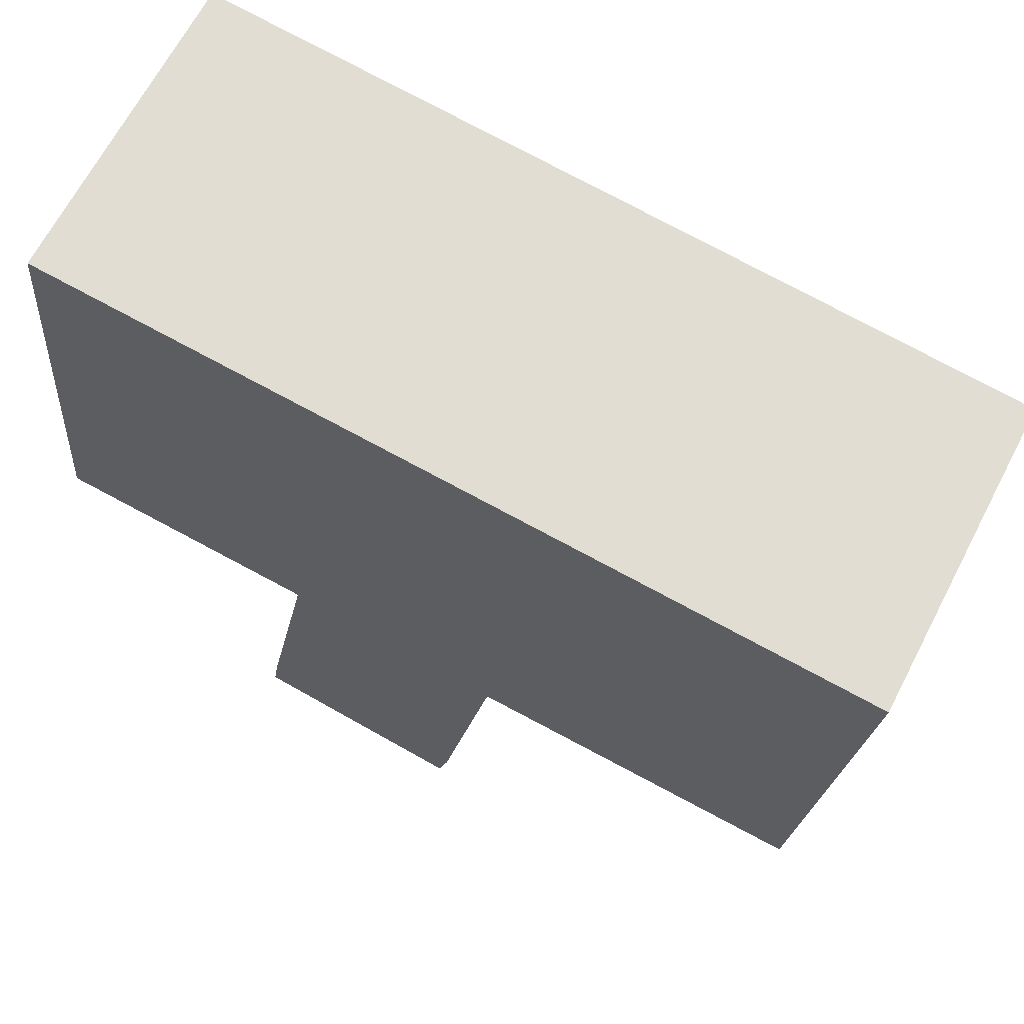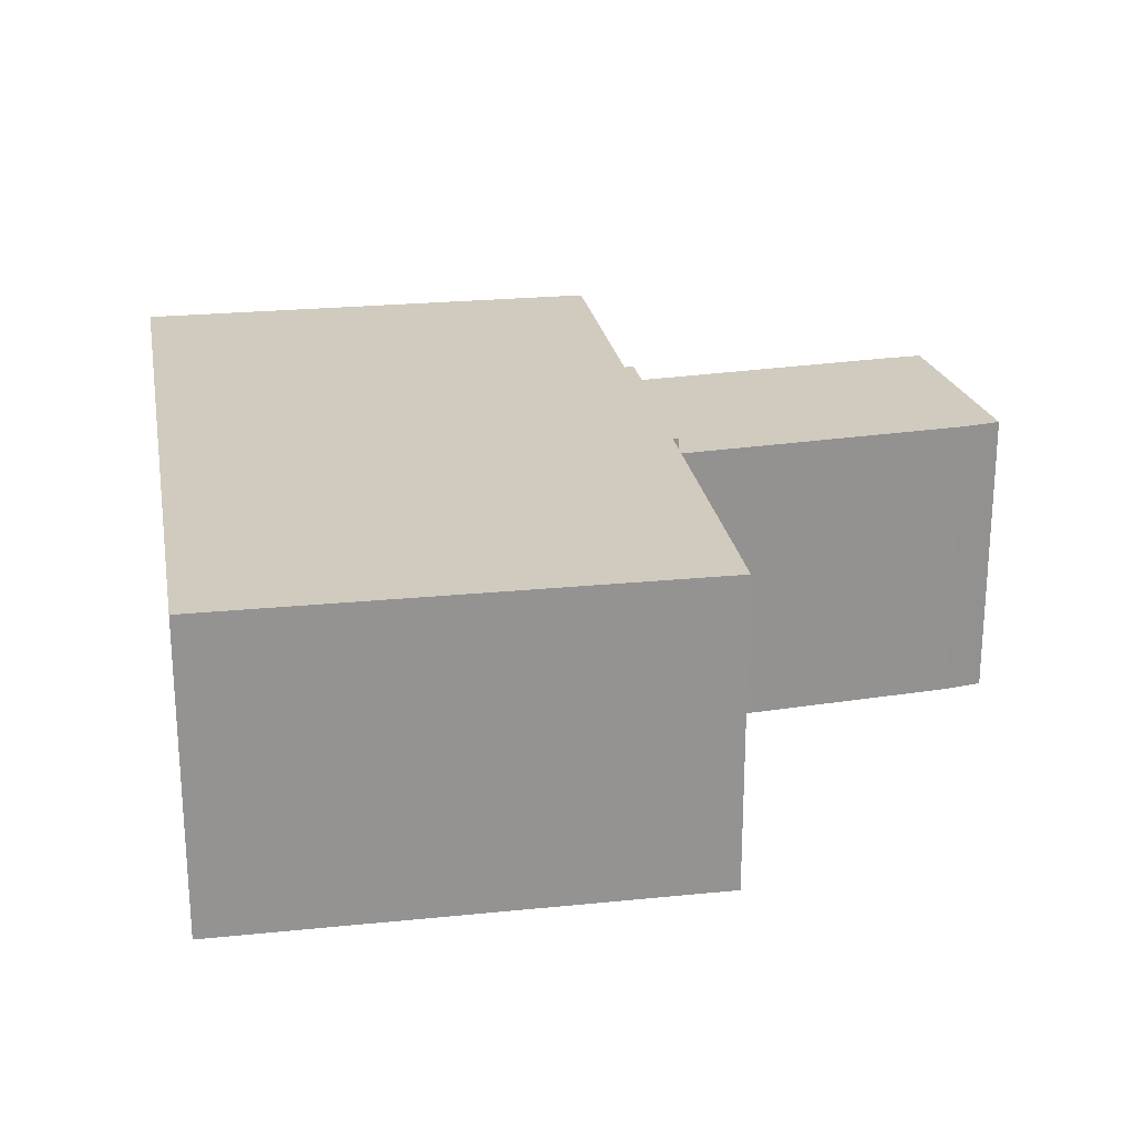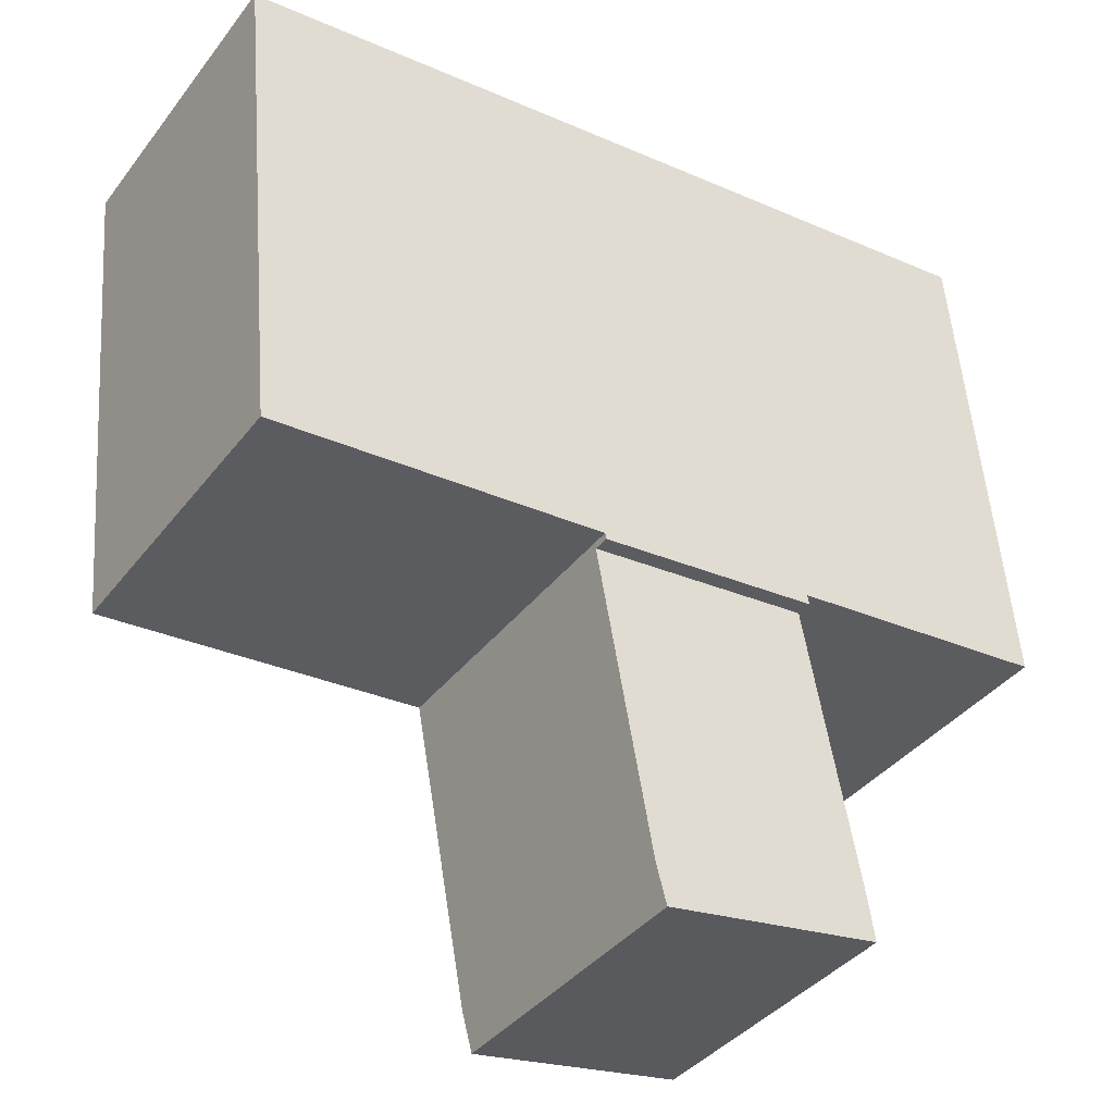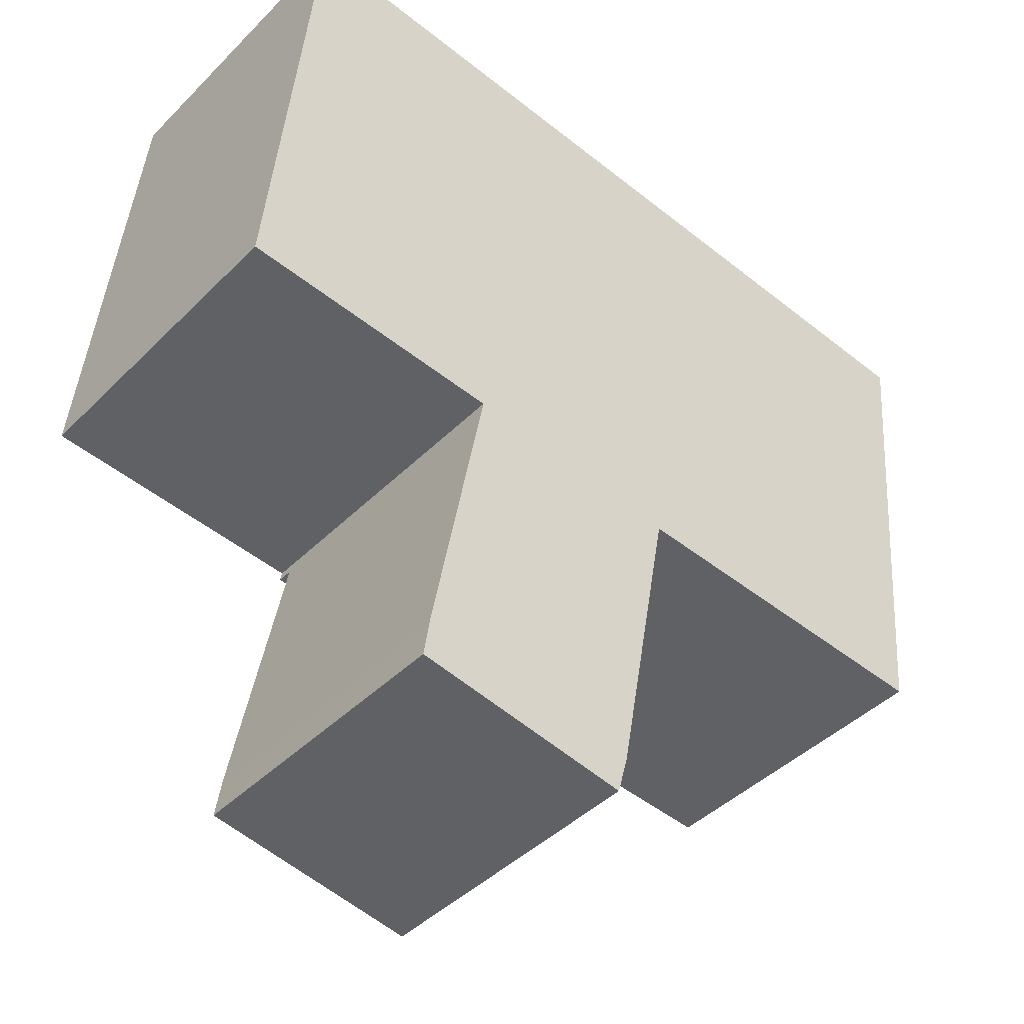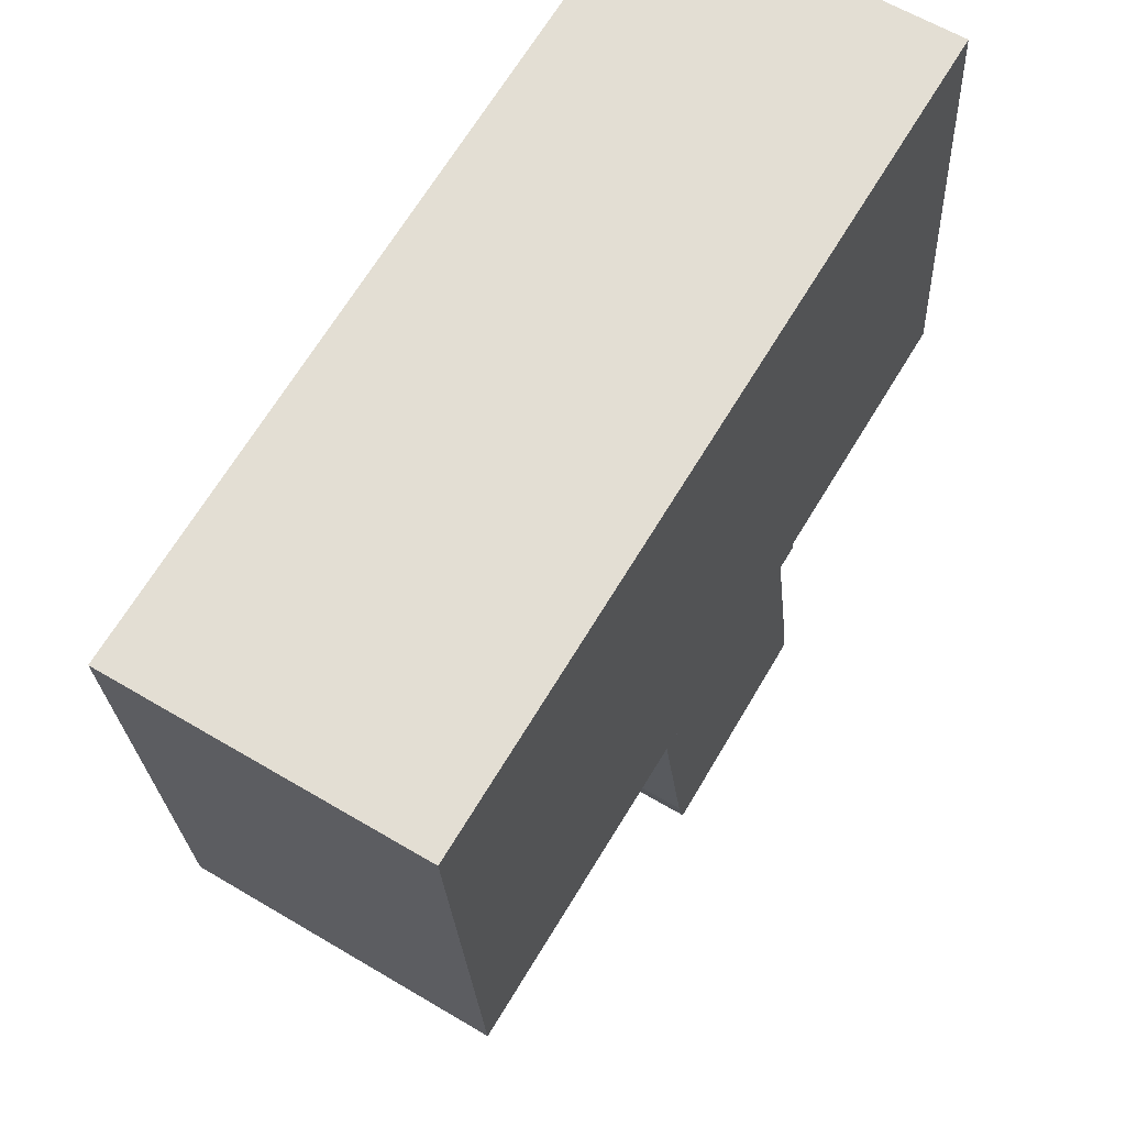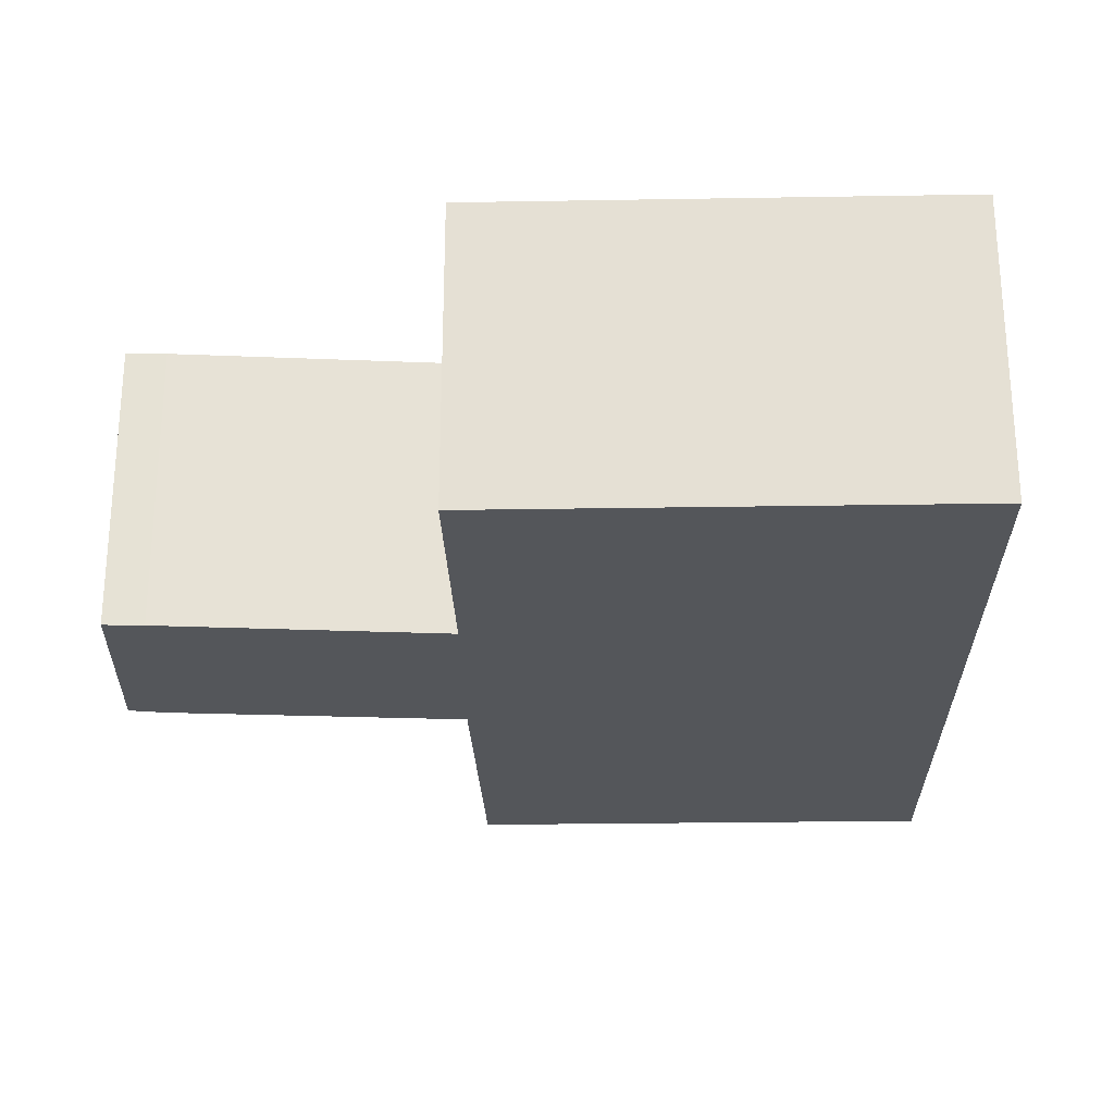
<metadata>
{"format":"obj","ext":"obj","renderer":"f3d","projection":"perspective","resolution":1024,"background":"white","views":[{"elev":66.5,"azim":27.5,"up":"+Z"},{"elev":23.5,"azim":85.5,"up":"+Y"},{"elev":-38.4,"azim":146.8,"up":"+Z"},{"elev":-42.8,"azim":-40.5,"up":"+Z"},{"elev":61.2,"azim":121.3,"up":"+Z"},{"elev":-25.4,"azim":-83.2,"up":"+Y"}]}
</metadata>
<code>
v  4.339 5.55 -6.766
v  8.013 5.55 -6.619
v  7.816 5.55 -7.342
v  9.033 5.55 -1.043
v  4.903 5.55 -0.638
v  3.776 5.55 -6.673
v  3.892 5.55 -5.905
v  4.884 5.55 -0.636
v  4.884 3.894e-17 -0.636
v  9.033 6.387e-17 -1.043
v  4.903 3.907e-17 -0.638
v  8.013 4.053e-16 -6.619
v  7.816 4.496e-16 -7.342
v  3.776 4.086e-16 -6.673
v  4.339 4.143e-16 -6.766
v  3.892 3.616e-16 -5.905
v  16.14 5.85 7.728
v  0 5.85 3.582e-16
v  0.848 5.85 9.225
v  4.918 5.85 -0.456
v  4.903 5.85 -0.638
v  9.053 5.85 -0.933
v  9.033 5.85 -1.043
v  15.3 5.85 -1.442
v  4.884 5.85 -0.636
v  9.053 5.713e-17 -0.933
v  16.14 -4.732e-16 7.728
v  15.3 8.83e-17 -1.442
v  4.918 2.792e-17 -0.456
v  0 0 0
v  0.848 -5.649e-16 9.225
g defaultobject
f 1 2 3
f 2 1 4
f 4 1 5
f 5 1 6
f 5 6 7
f 5 7 8
f 9 5 8
f 5 9 4
f 4 9 10
f 10 9 11
f 10 2 4
f 2 10 12
f 12 3 2
f 3 12 13
f 13 1 3
f 1 13 6
f 6 13 14
f 14 13 15
f 16 8 7
f 8 16 9
f 14 7 6
f 7 14 16
f 12 15 13
f 15 12 10
f 15 10 14
f 14 10 16
f 16 10 11
f 16 11 9
f 17 18 19
f 18 17 20
f 20 17 21
f 21 17 22
f 21 22 23
f 22 17 24
f 21 25 20
f 26 23 22
f 23 26 10
f 27 24 17
f 24 27 28
f 10 21 23
f 21 10 25
f 25 10 9
f 9 10 11
f 29 18 20
f 18 29 30
f 28 22 24
f 22 28 26
f 9 20 25
f 20 9 29
f 30 19 18
f 19 30 31
f 31 17 19
f 17 31 27
f 27 26 28
f 26 11 10
f 11 26 27
f 11 27 29
f 29 27 31
f 11 29 9
f 29 31 30

</code>
